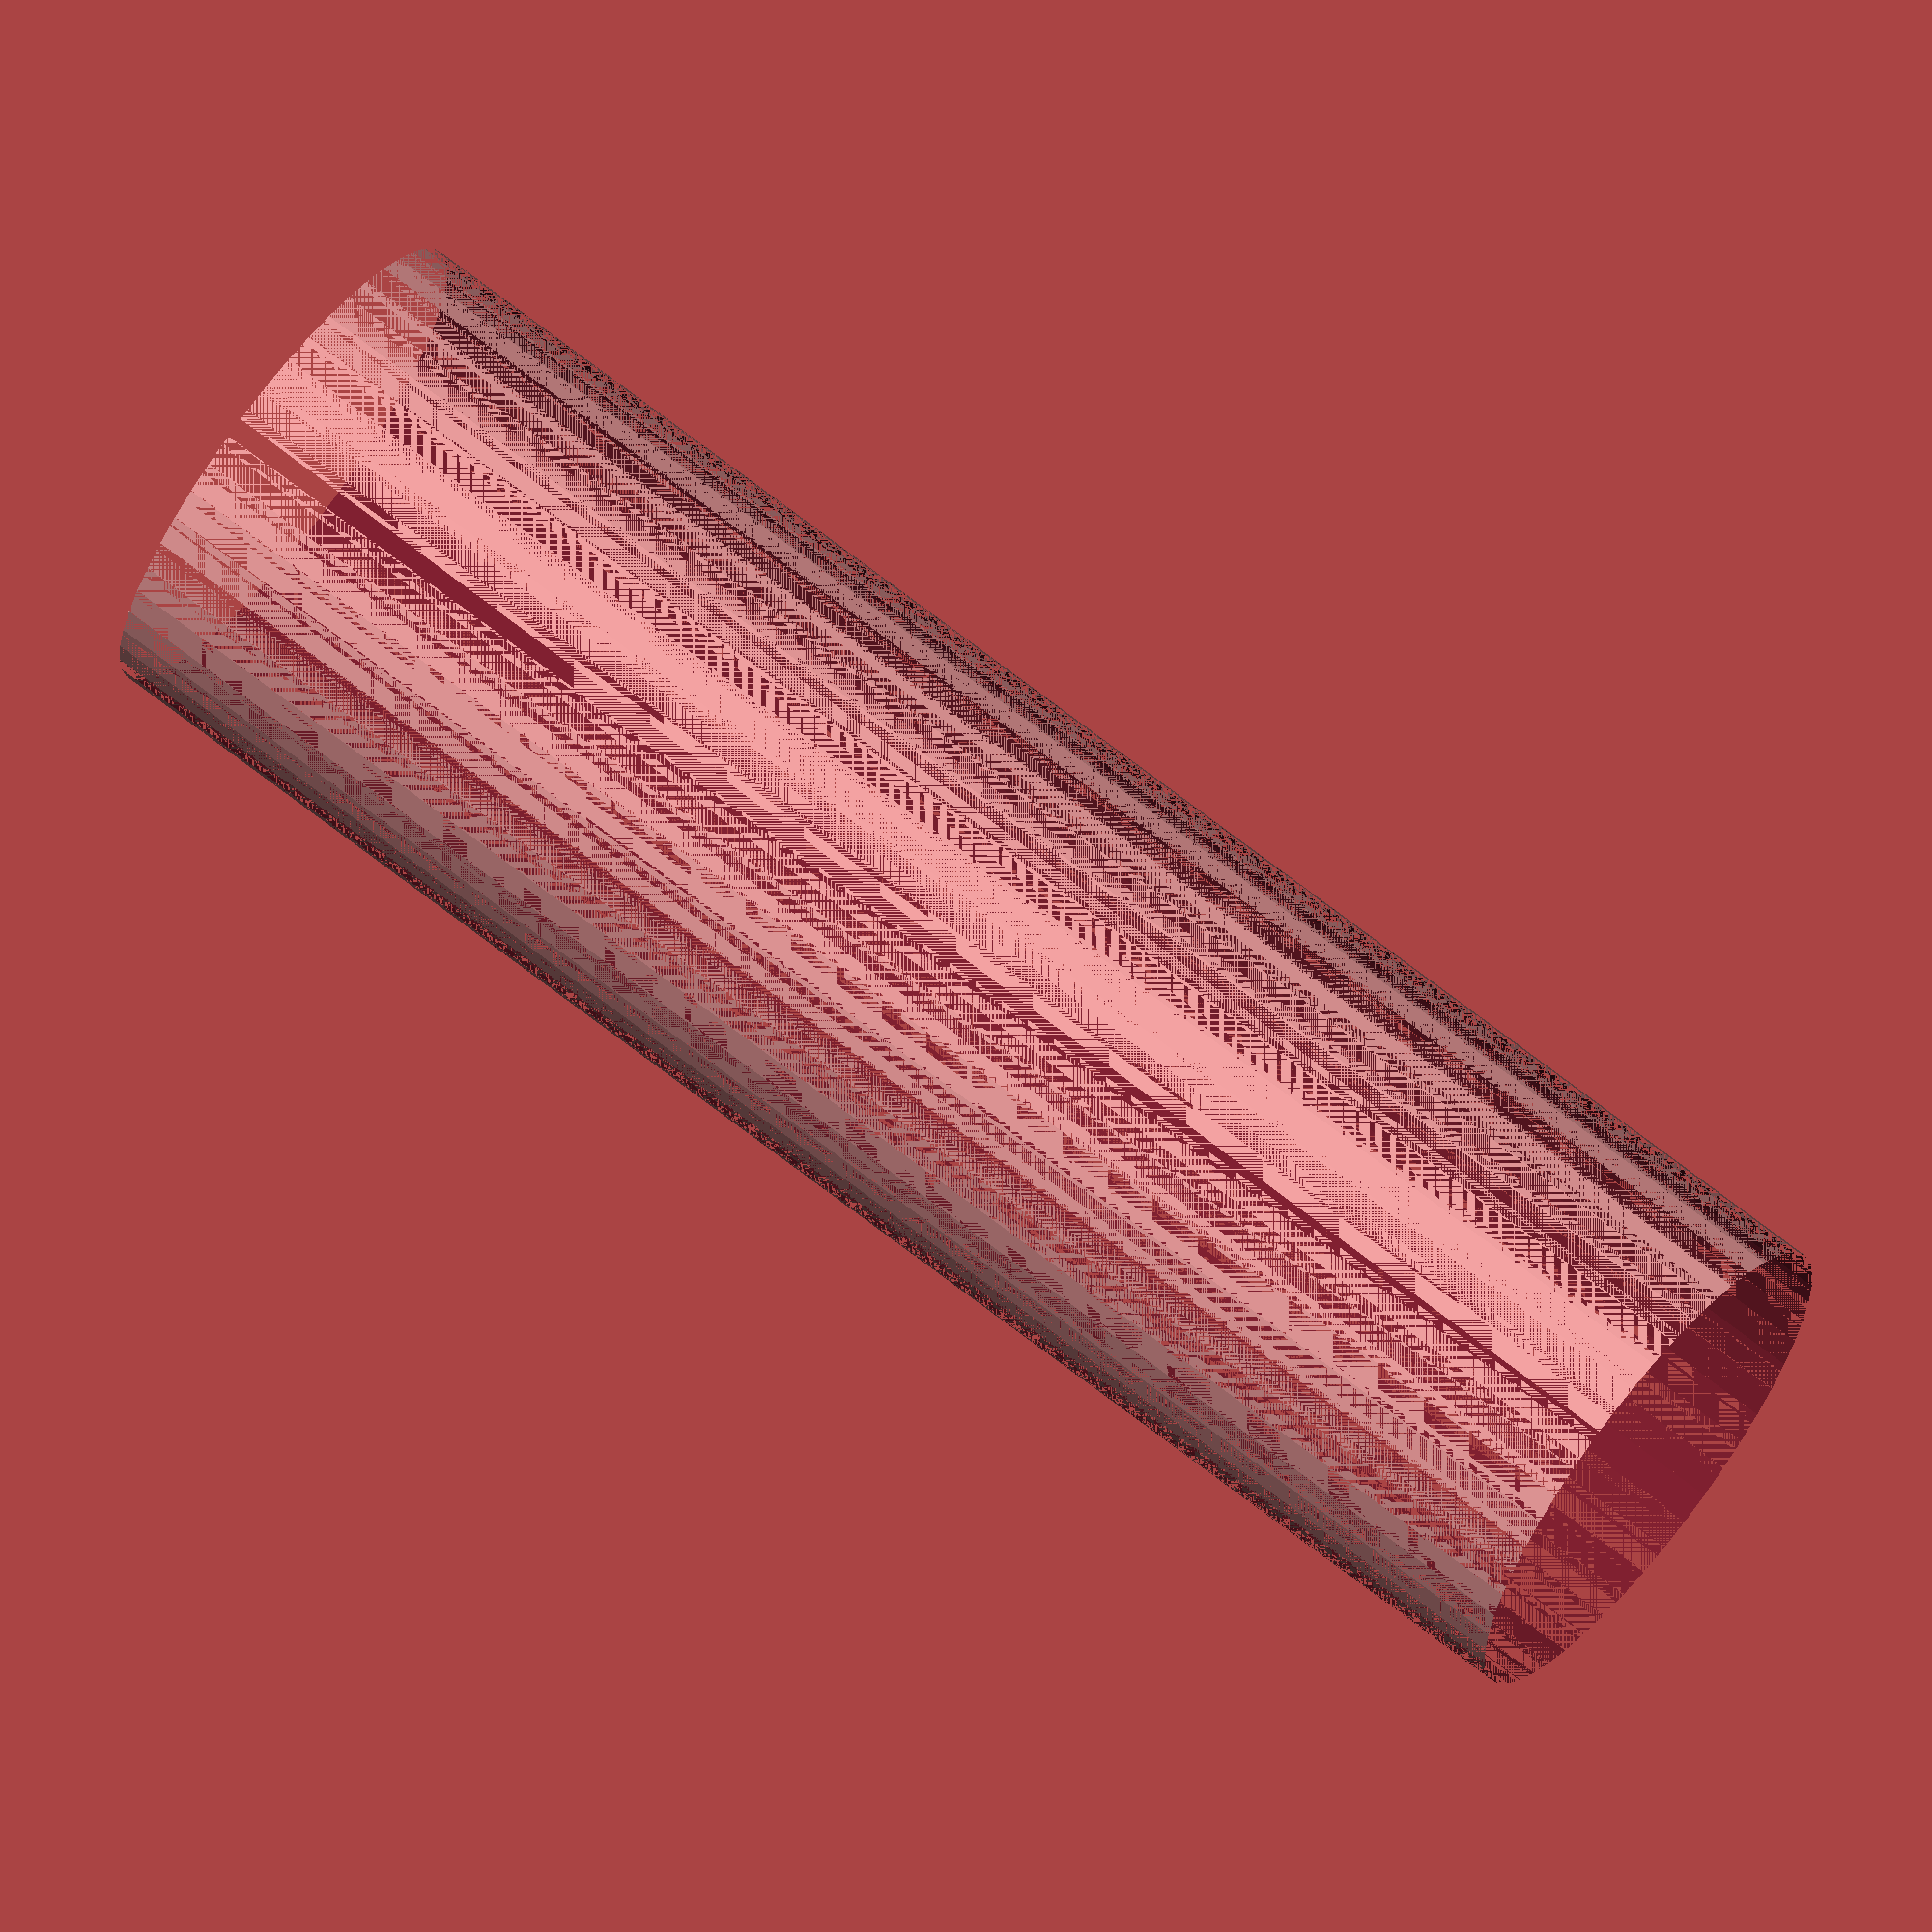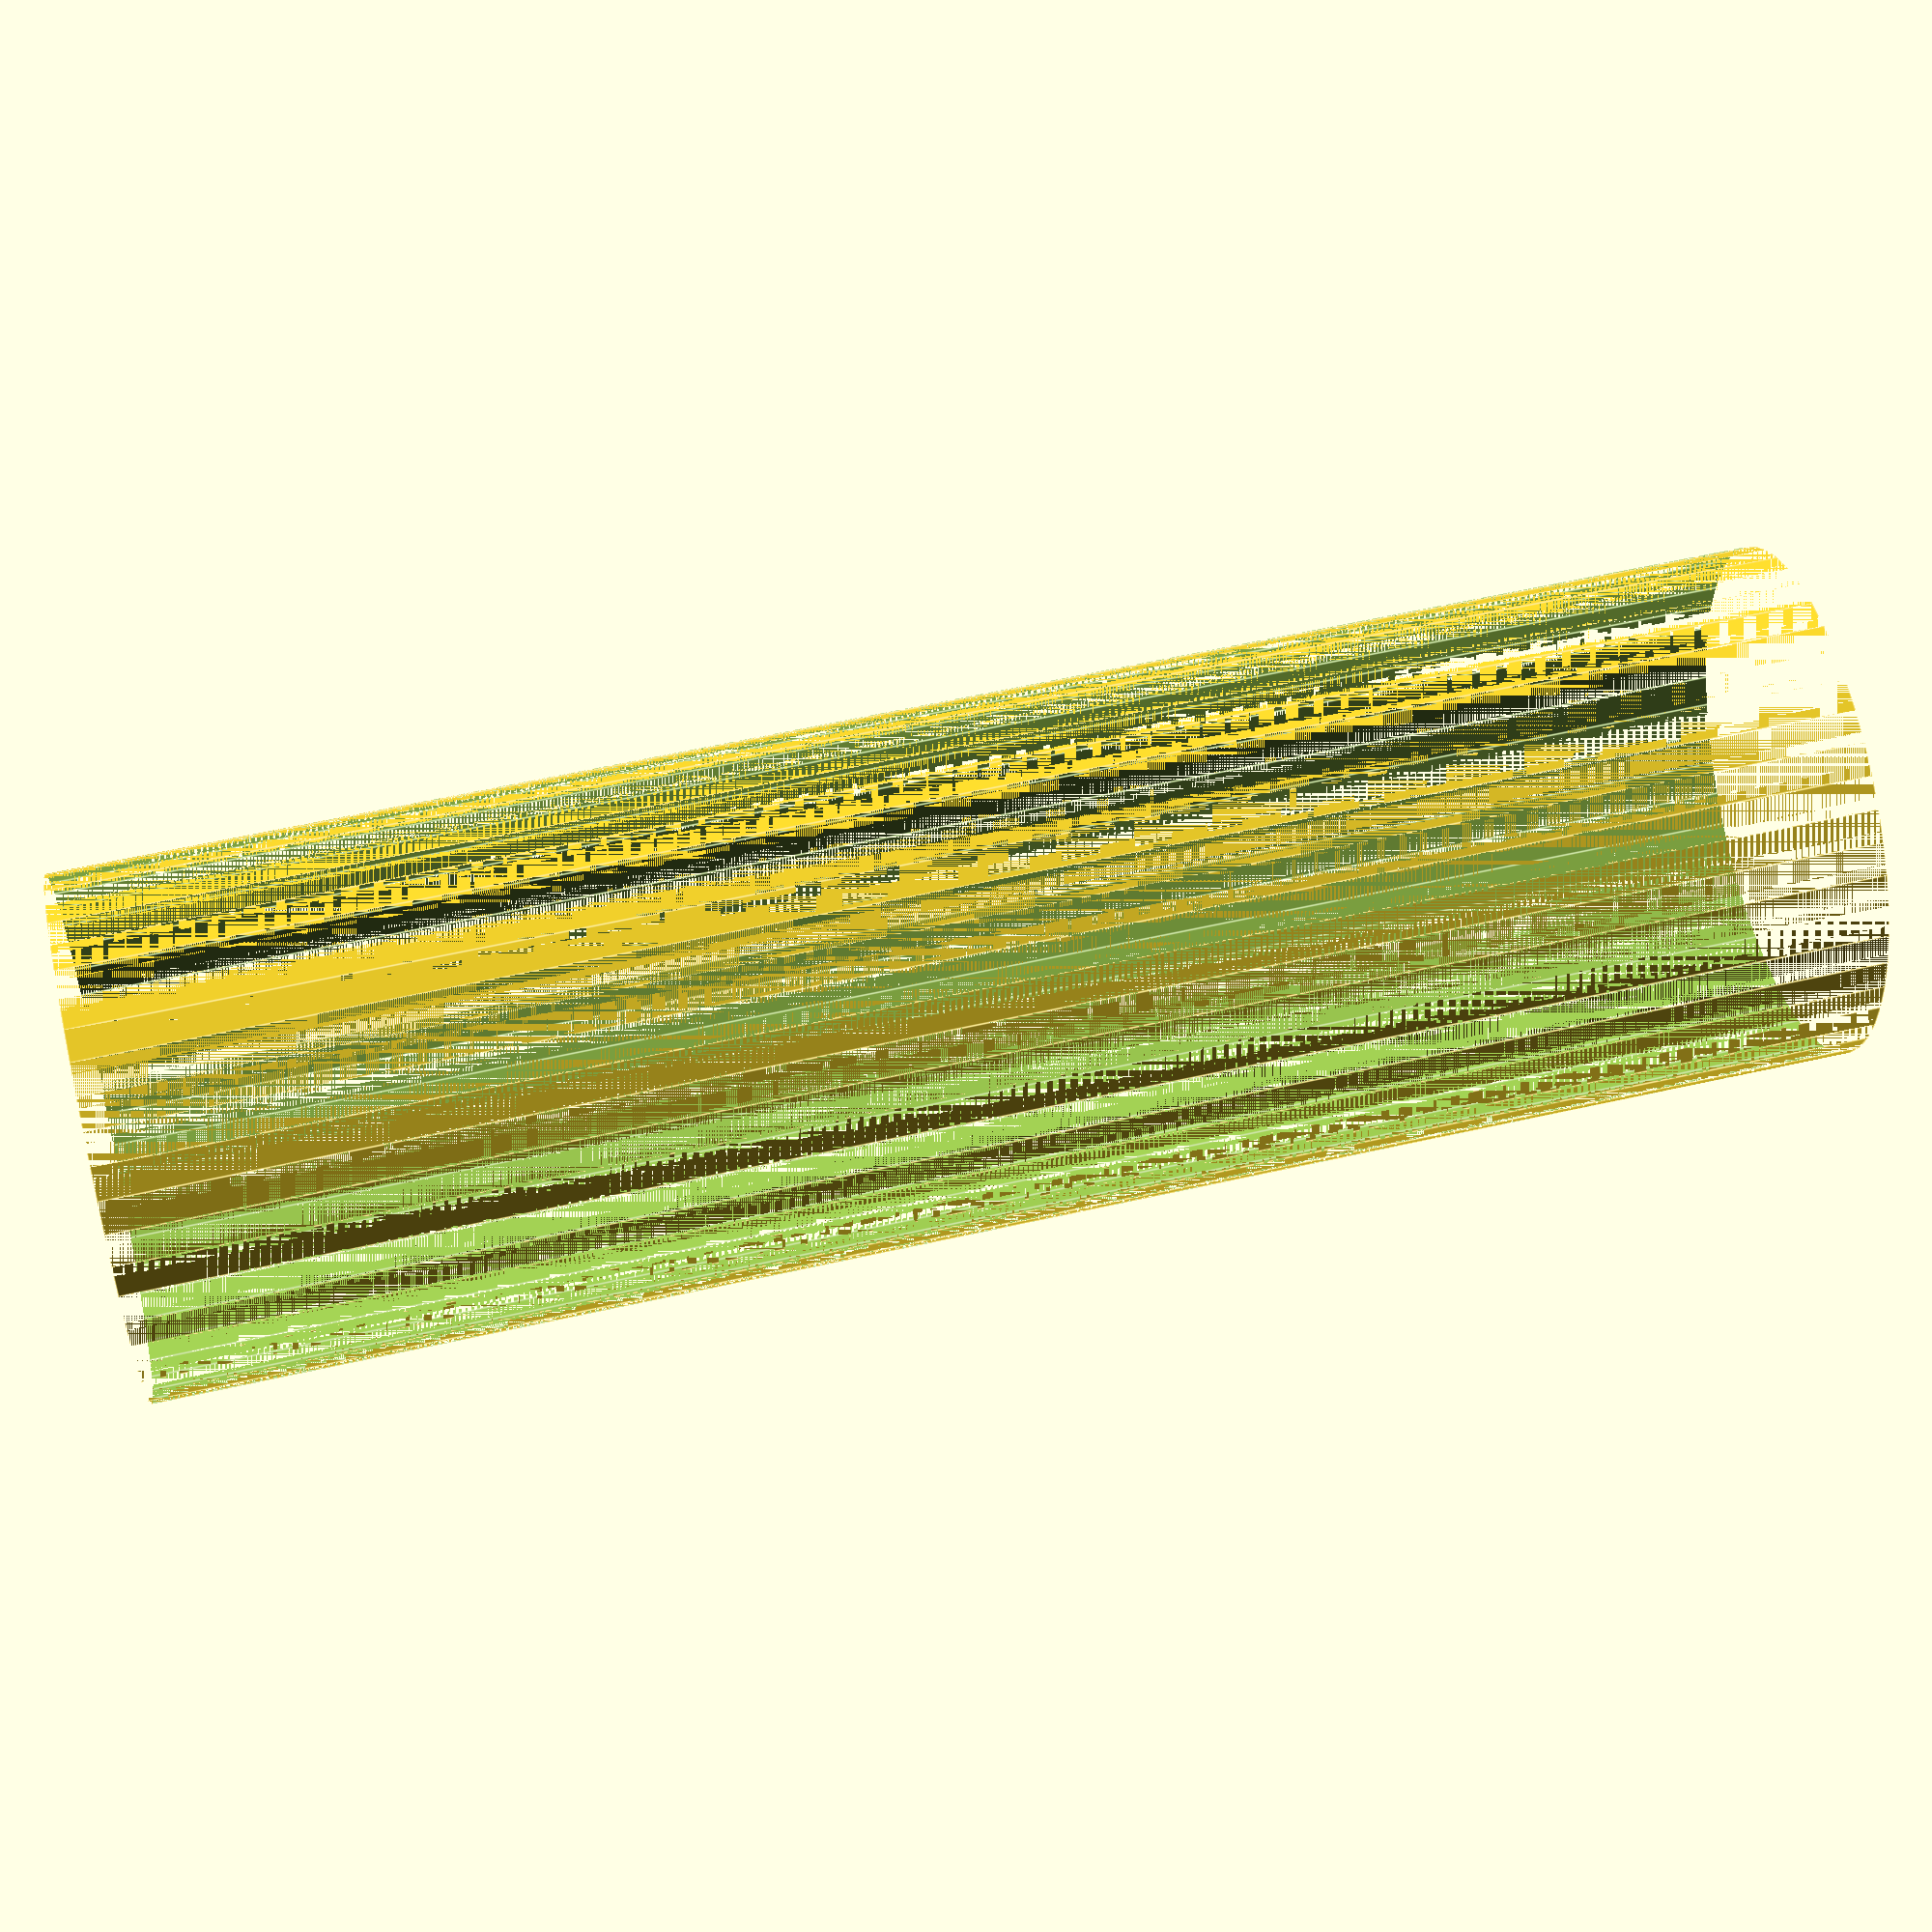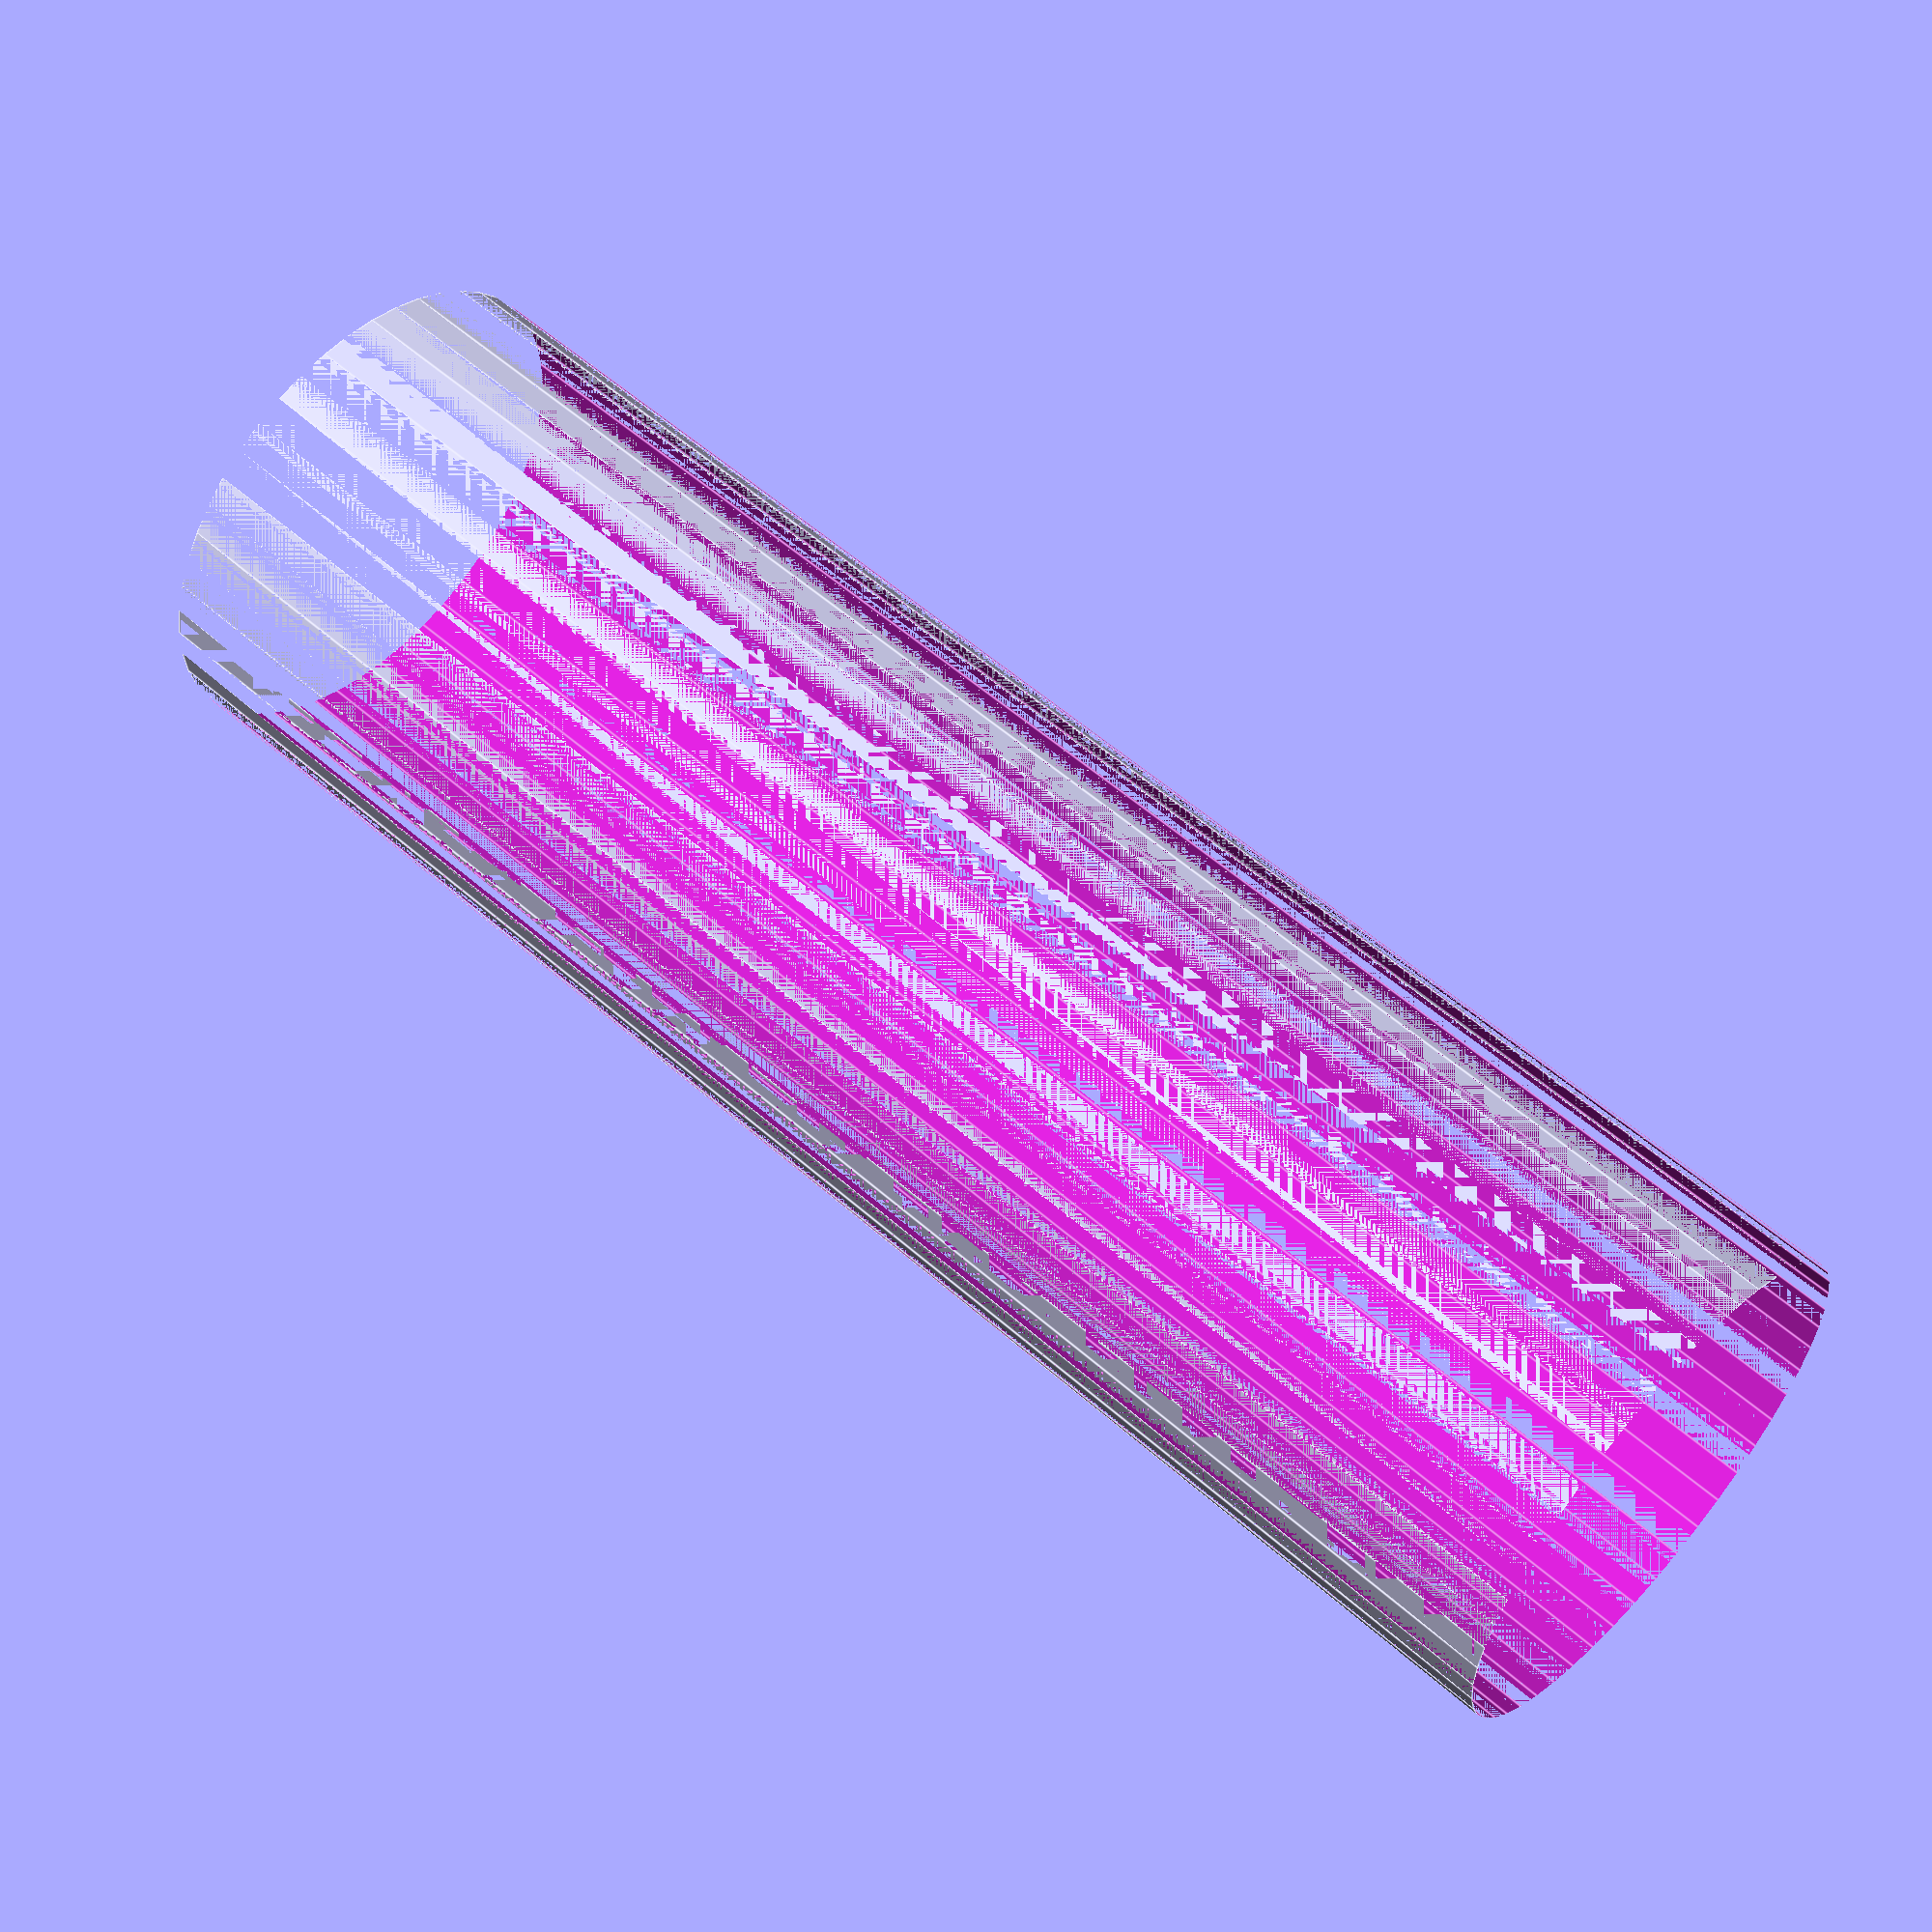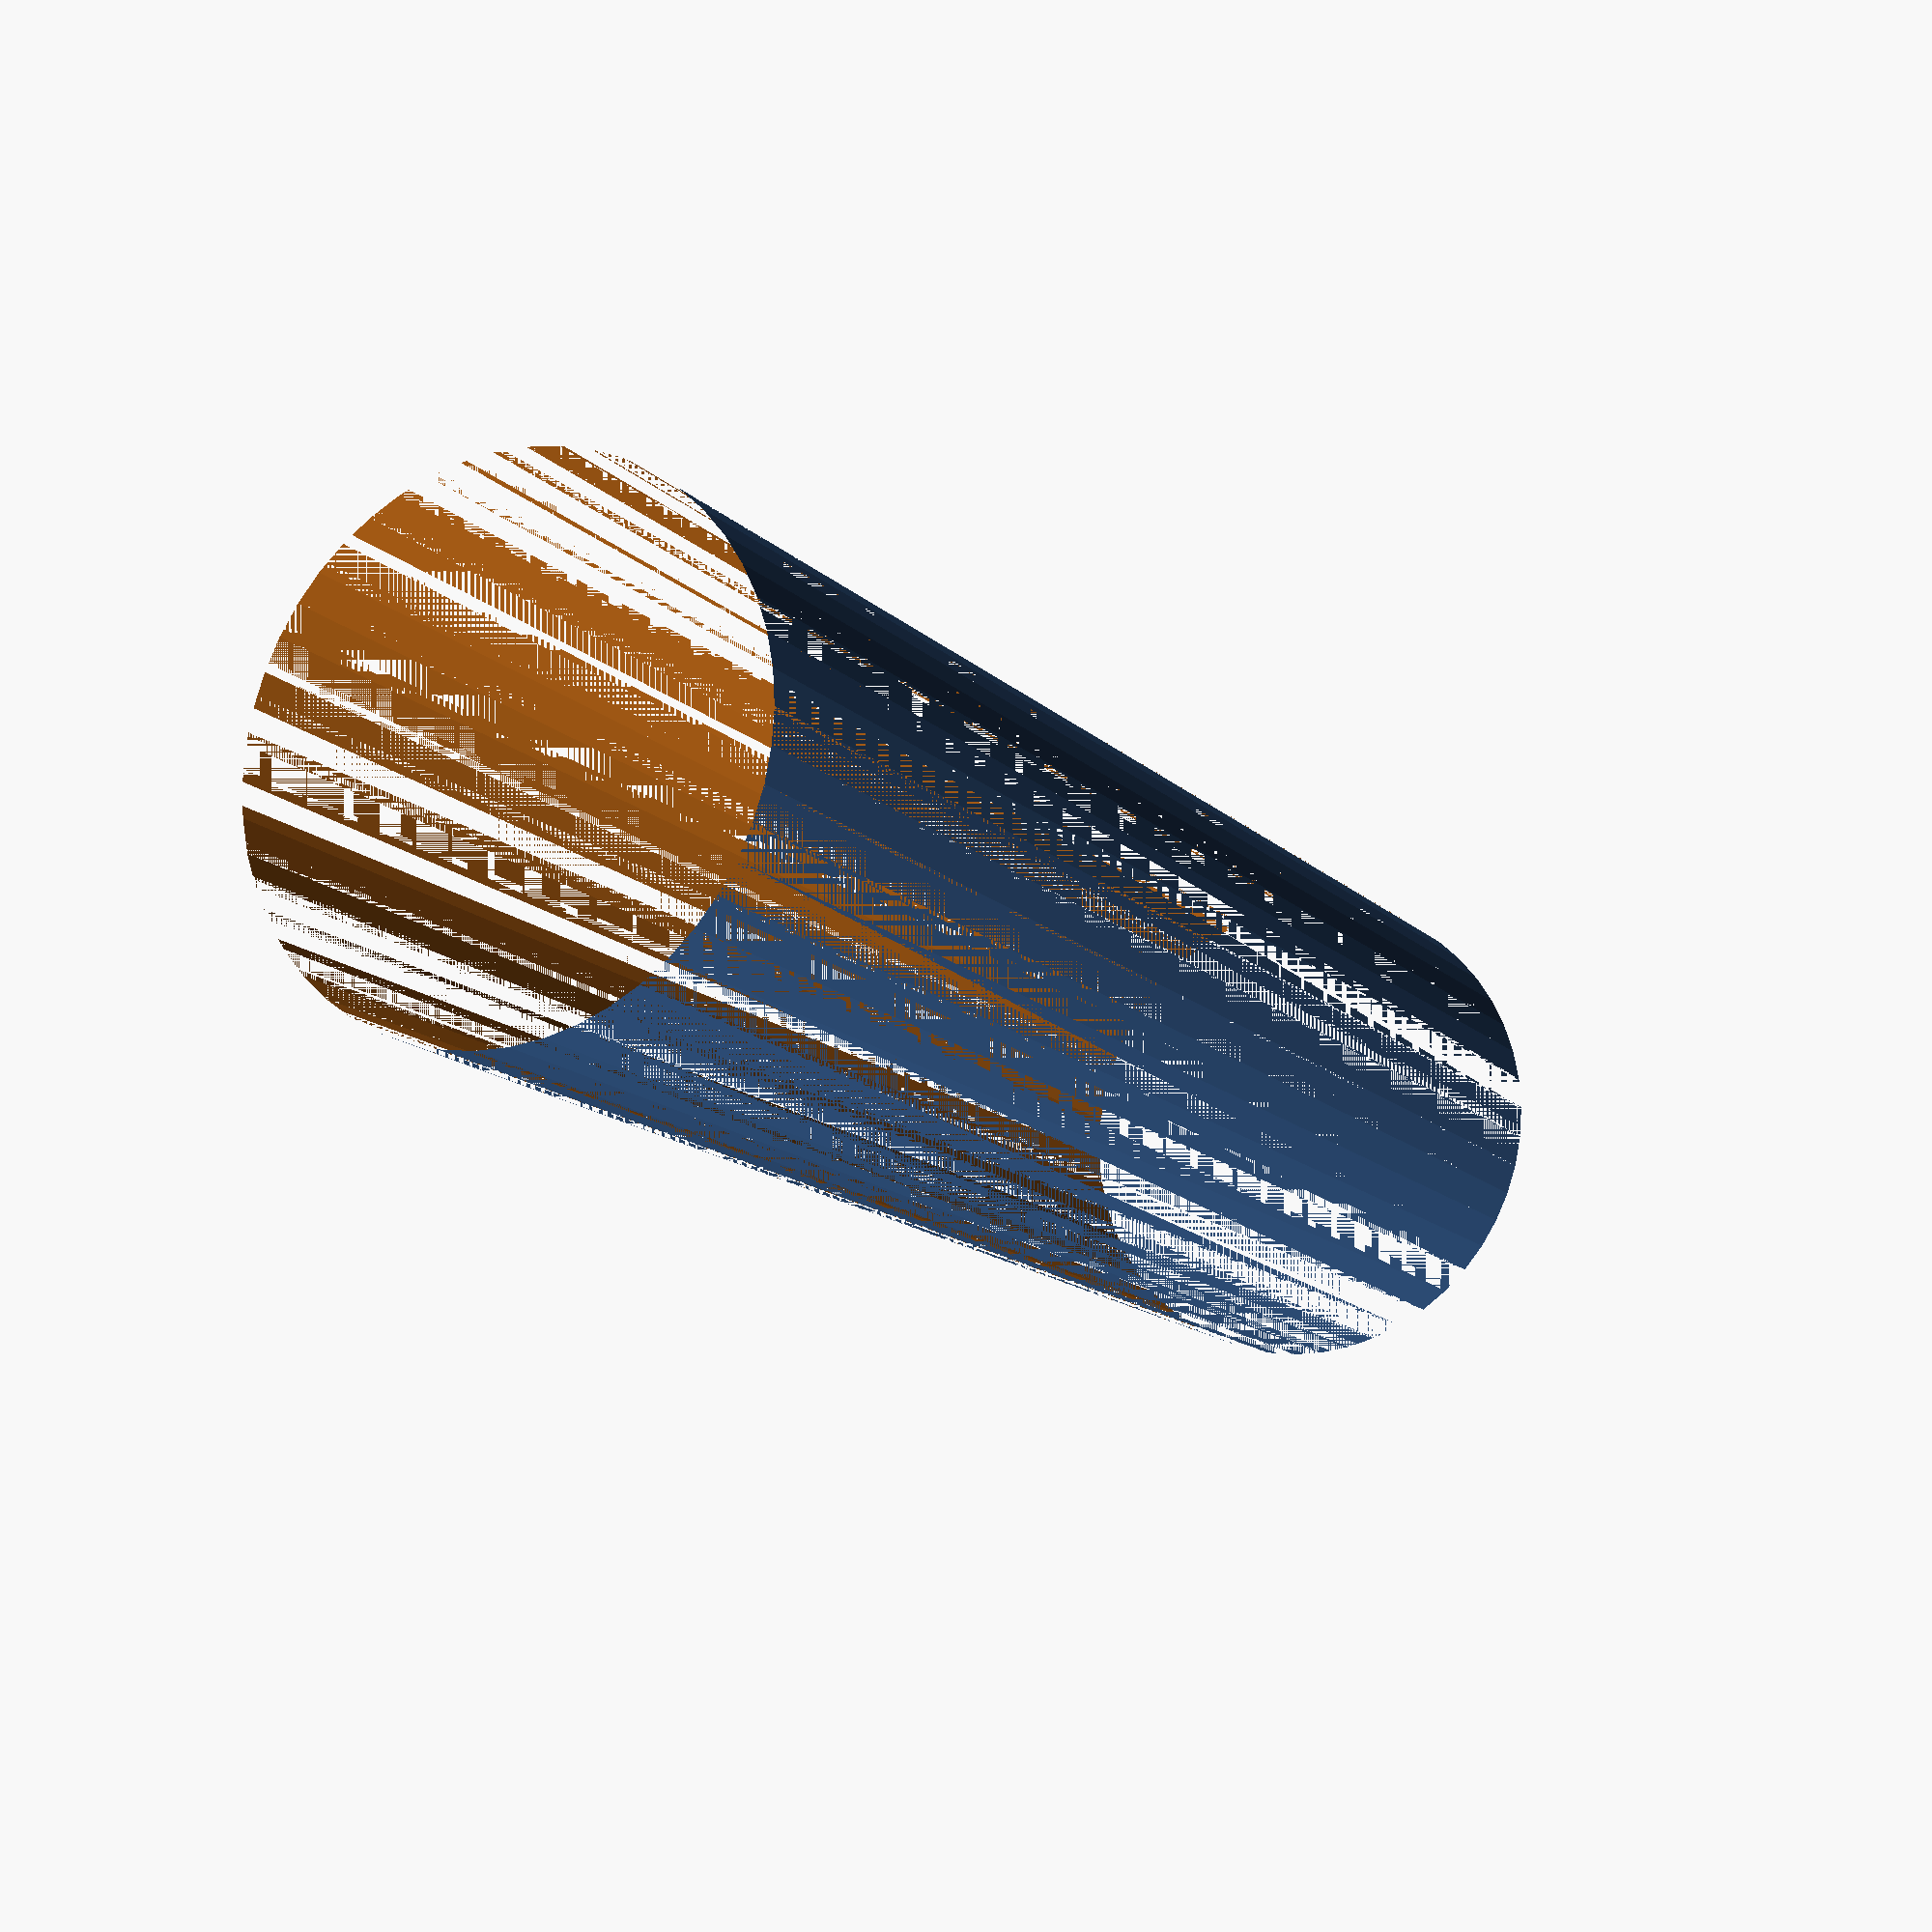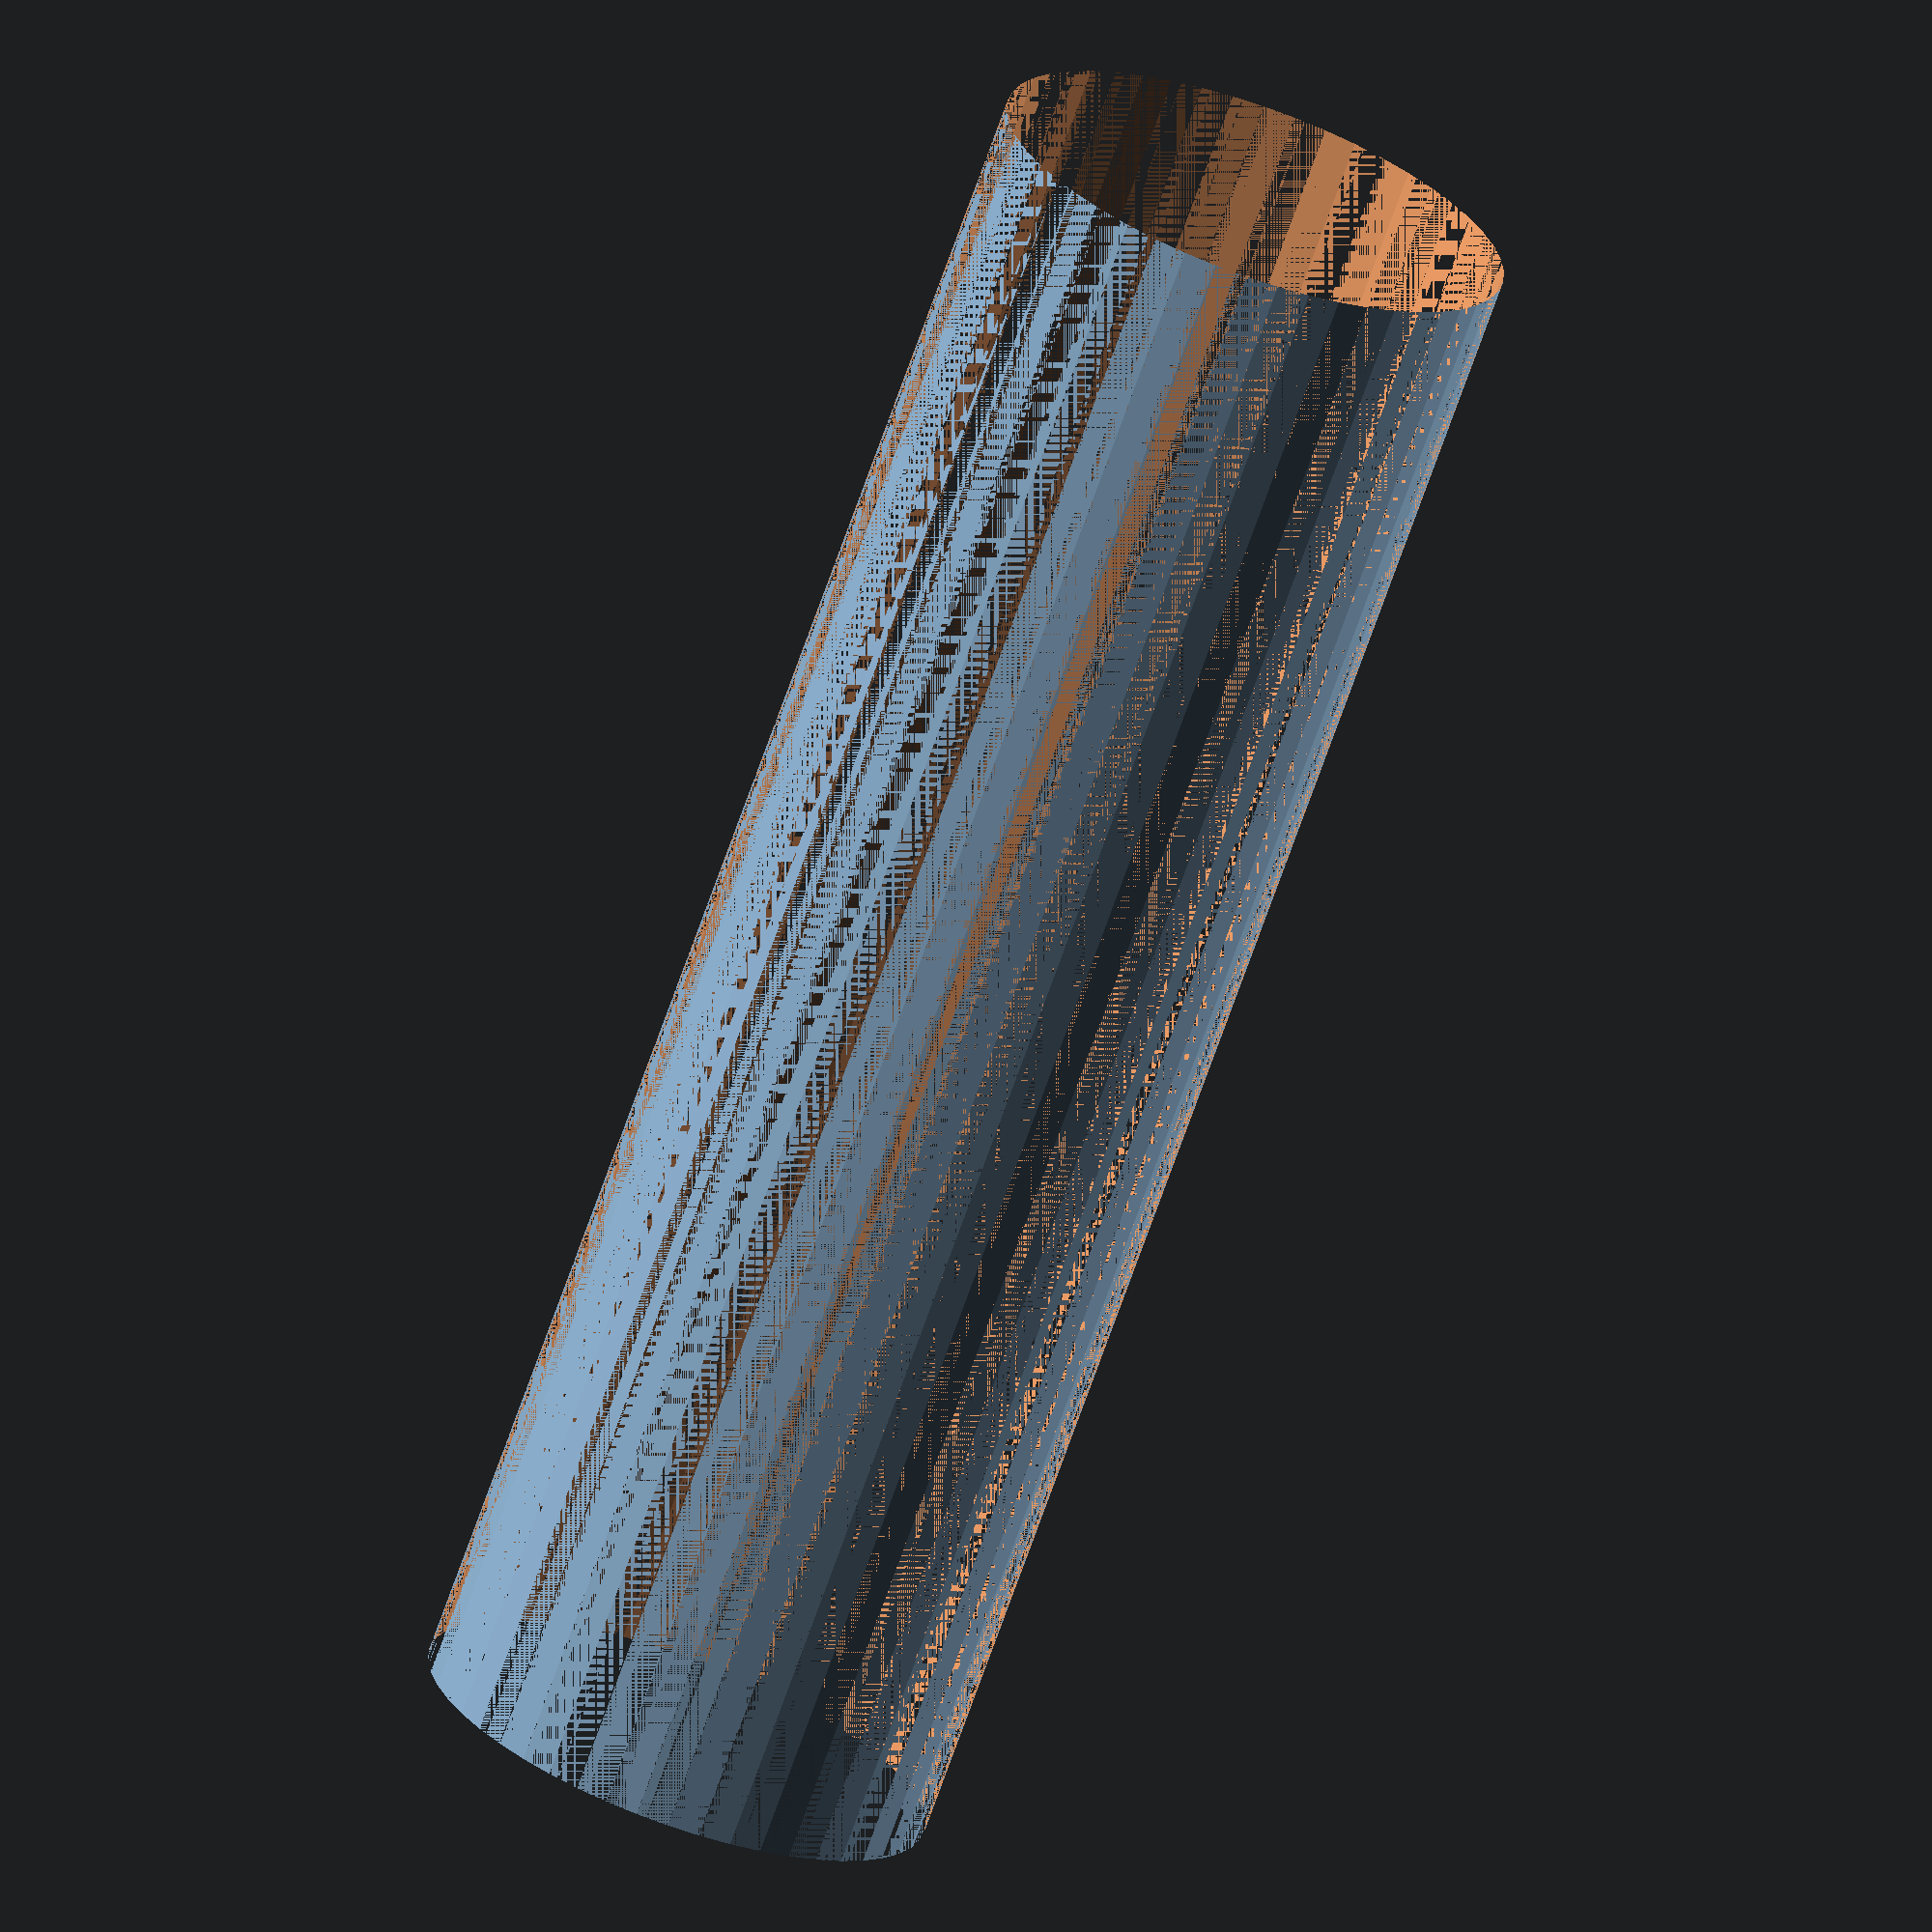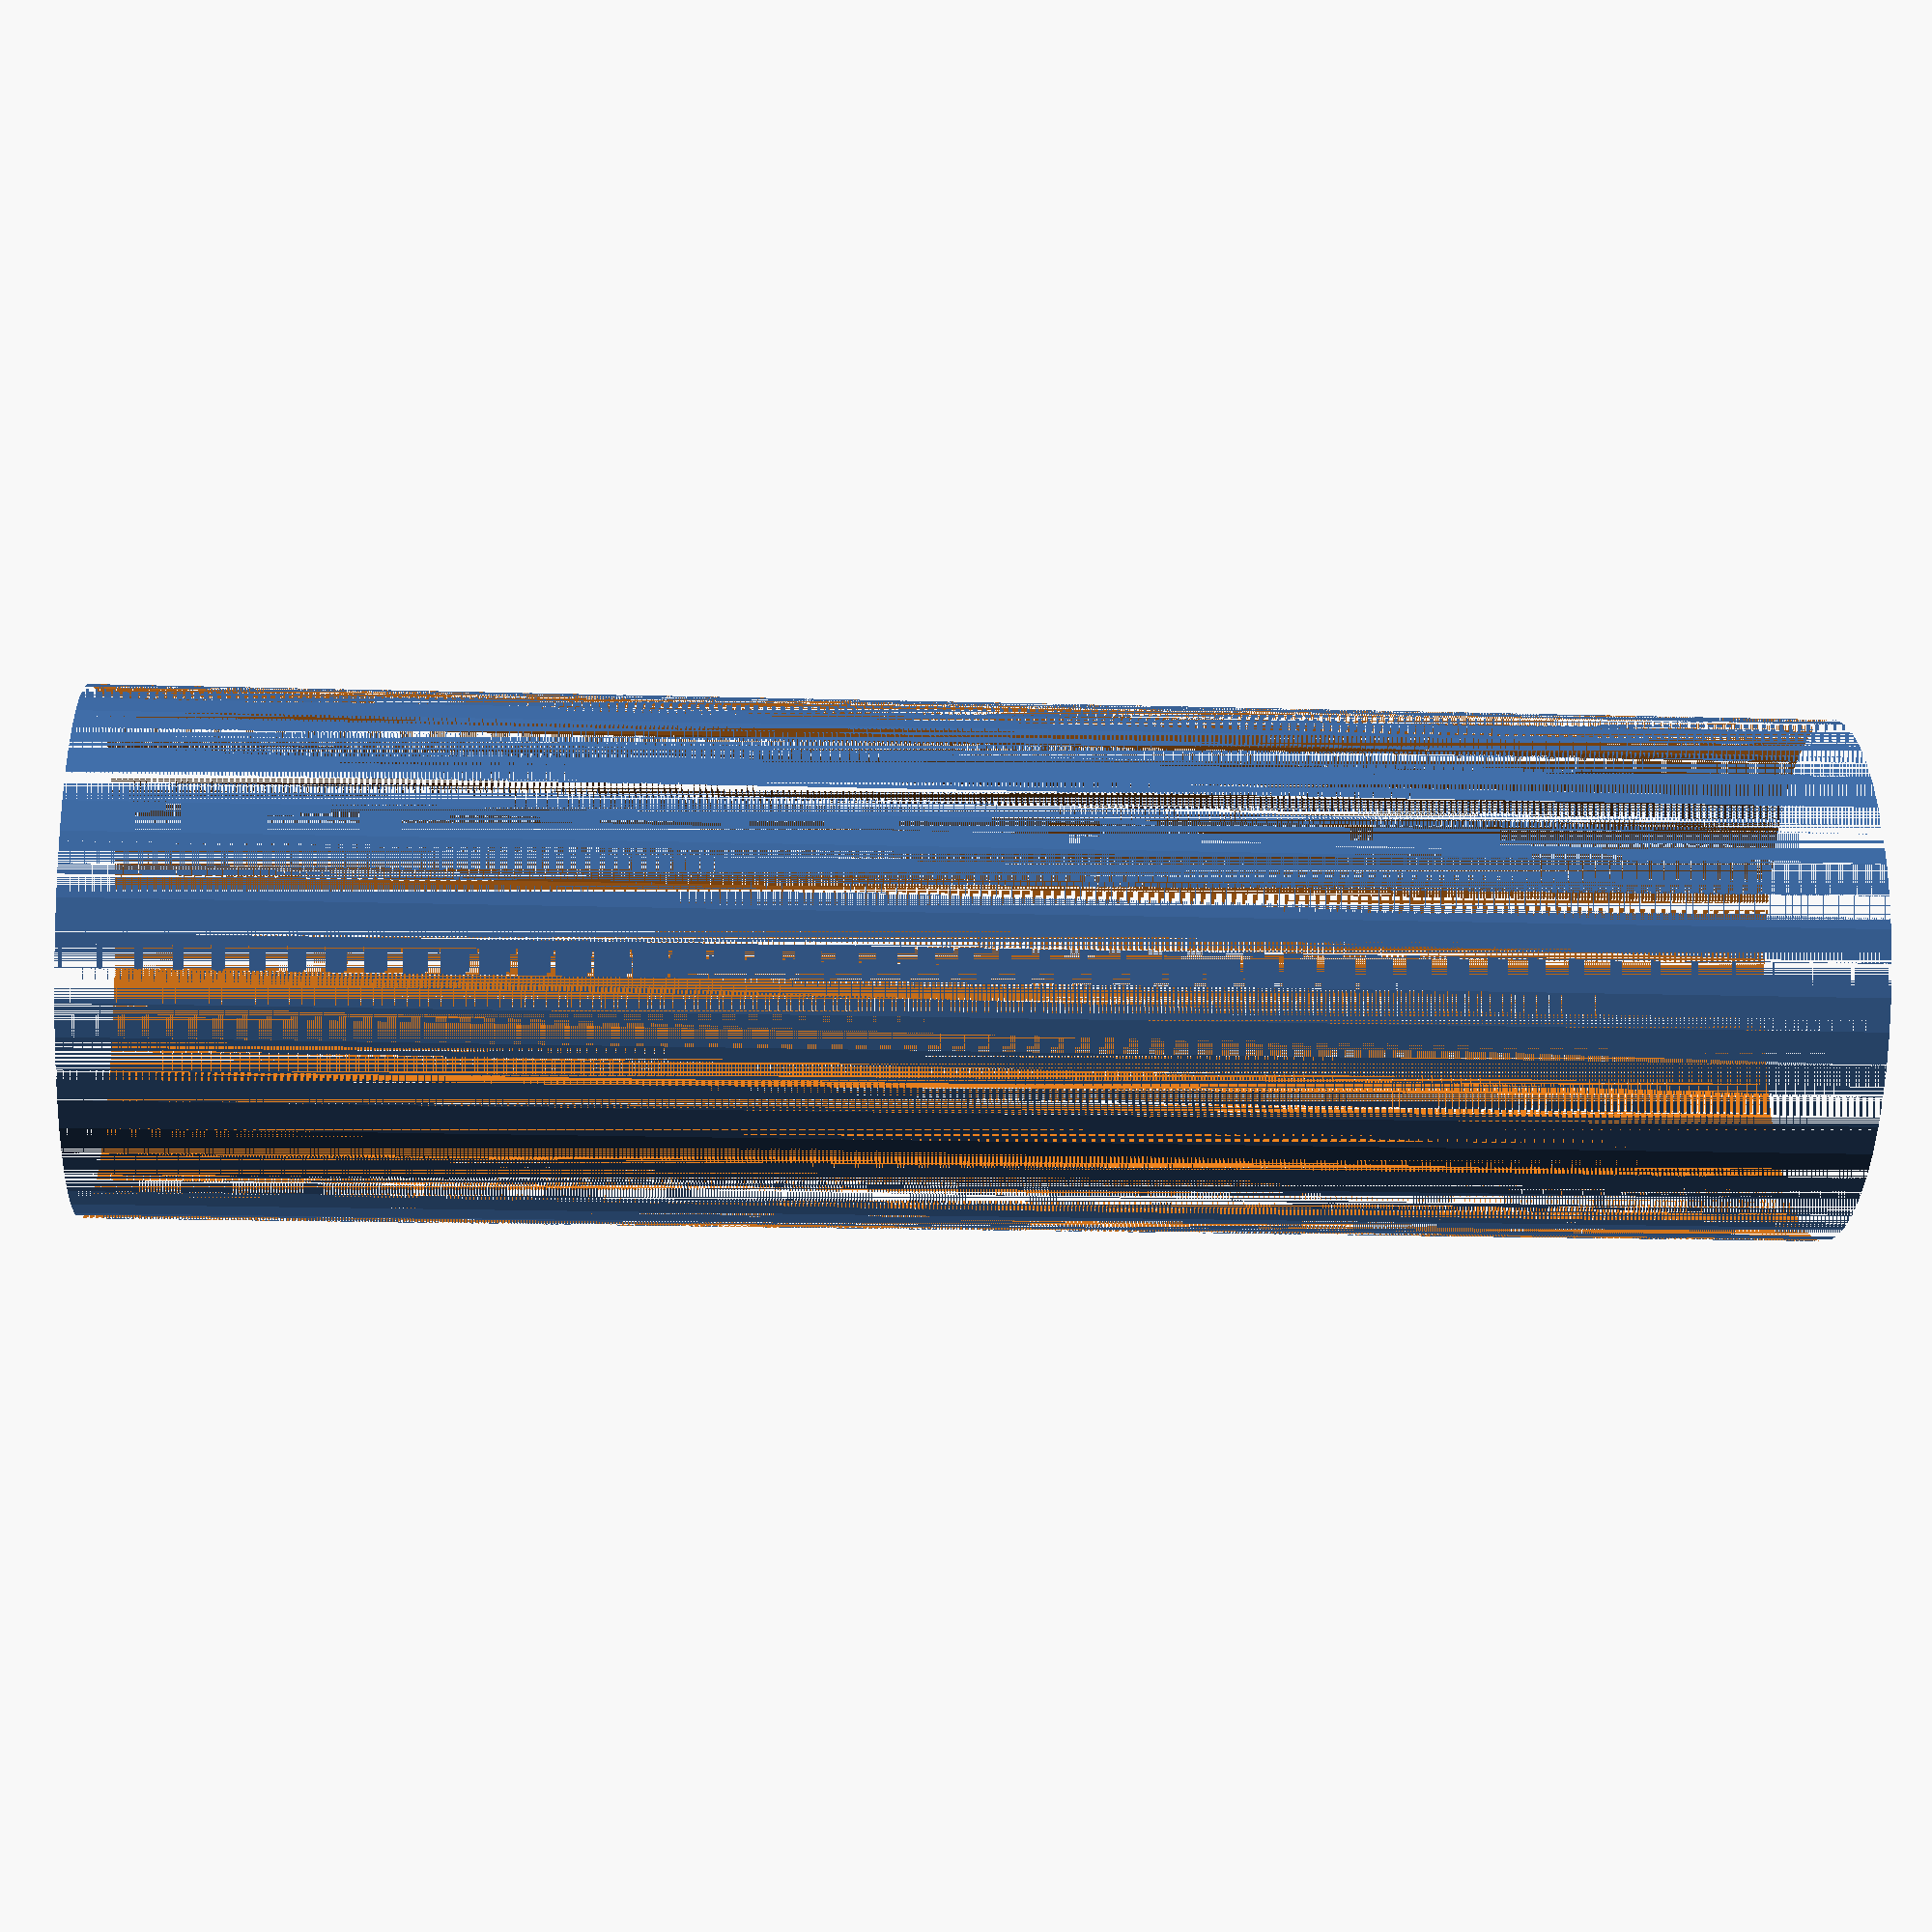
<openscad>
$fn = 50;


difference() {
	union() {
		translate(v = [0, 0, -33.0000000000]) {
			cylinder(h = 66, r = 10.0000000000);
		}
	}
	union() {
		translate(v = [0, 0, -100.0000000000]) {
			cylinder(h = 200, r = 10);
		}
	}
}
</openscad>
<views>
elev=111.9 azim=91.7 roll=231.6 proj=o view=solid
elev=303.7 azim=265.0 roll=76.5 proj=p view=edges
elev=303.6 azim=164.8 roll=312.6 proj=p view=edges
elev=13.9 azim=93.2 roll=206.8 proj=p view=solid
elev=250.5 azim=304.0 roll=19.4 proj=o view=solid
elev=194.0 azim=247.9 roll=94.0 proj=p view=wireframe
</views>
